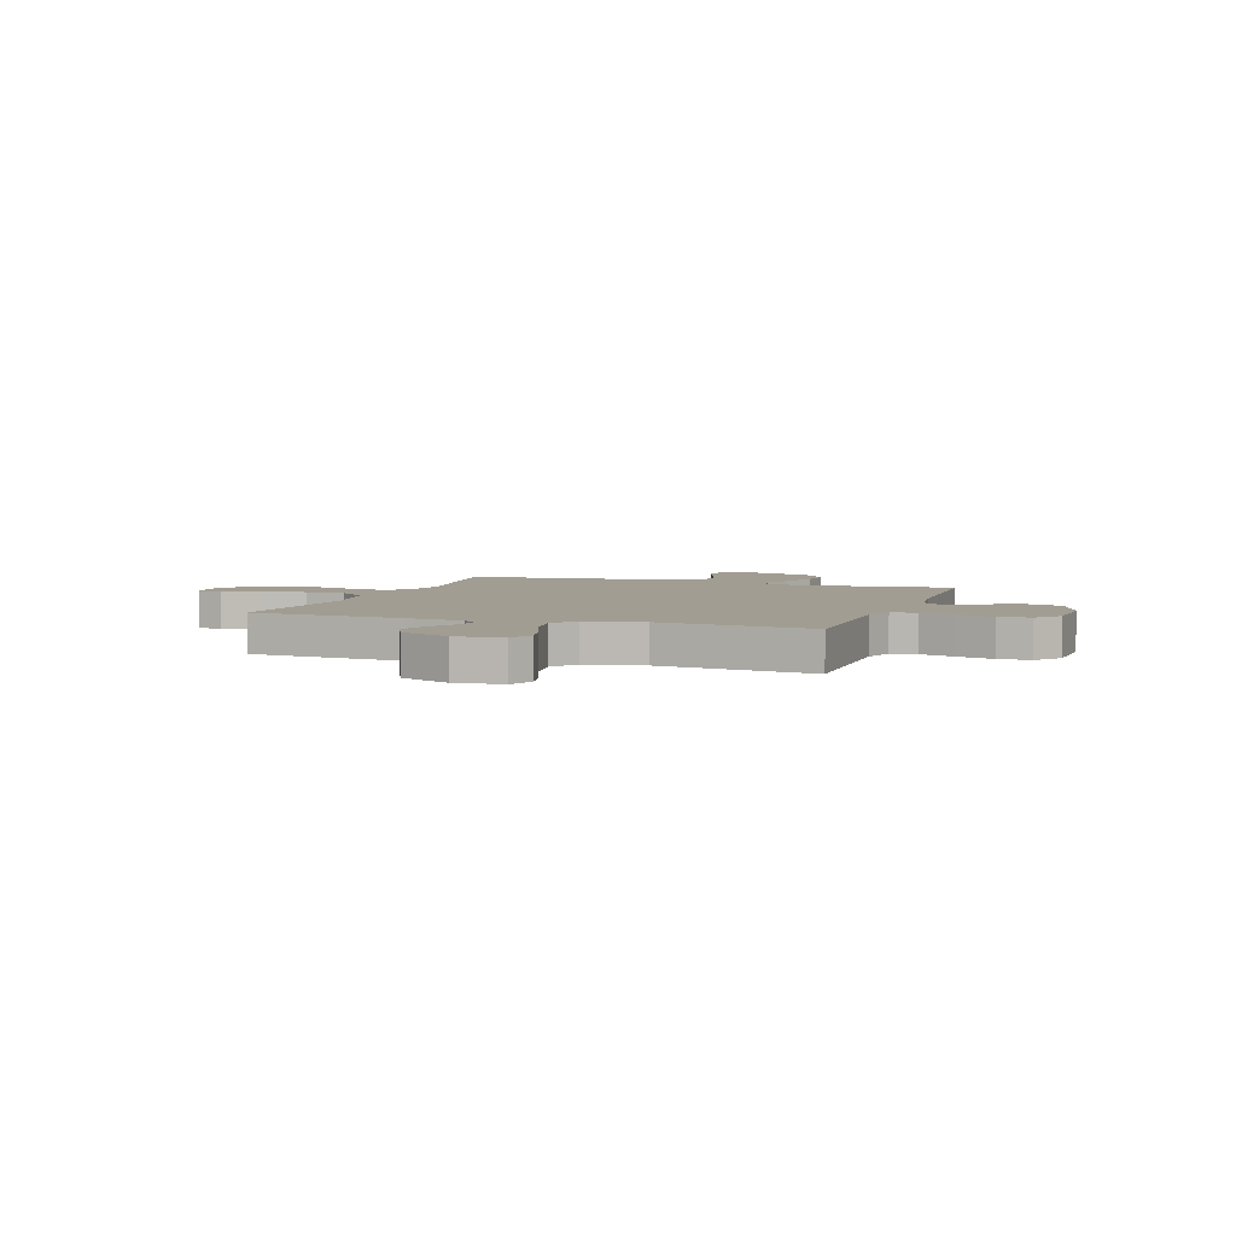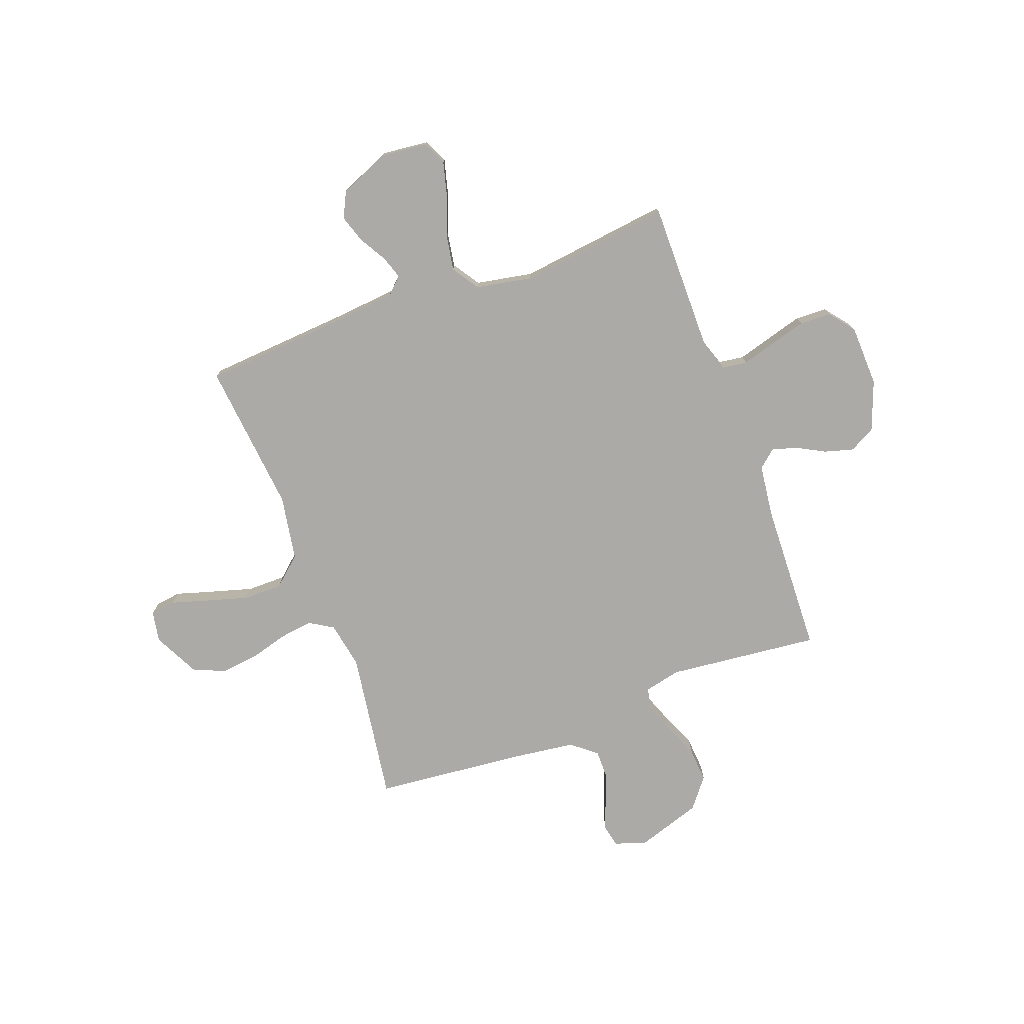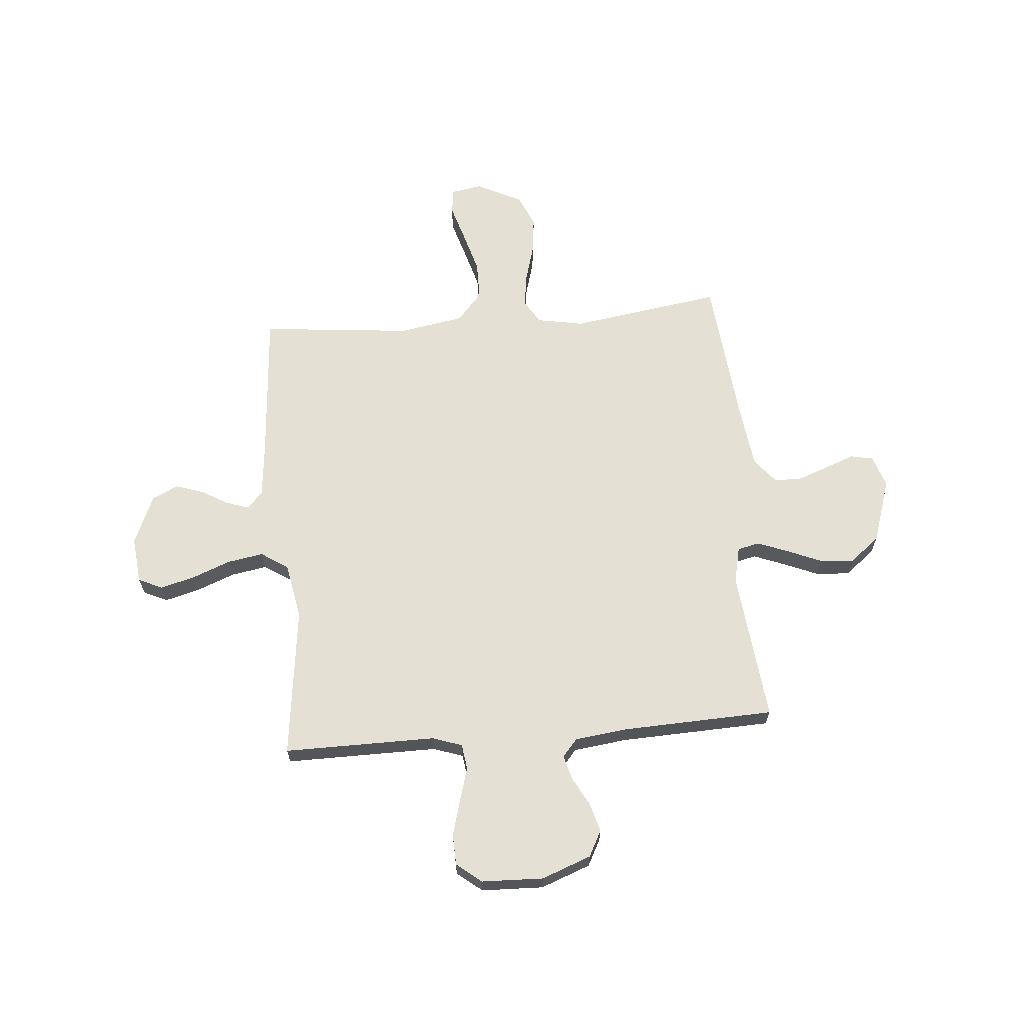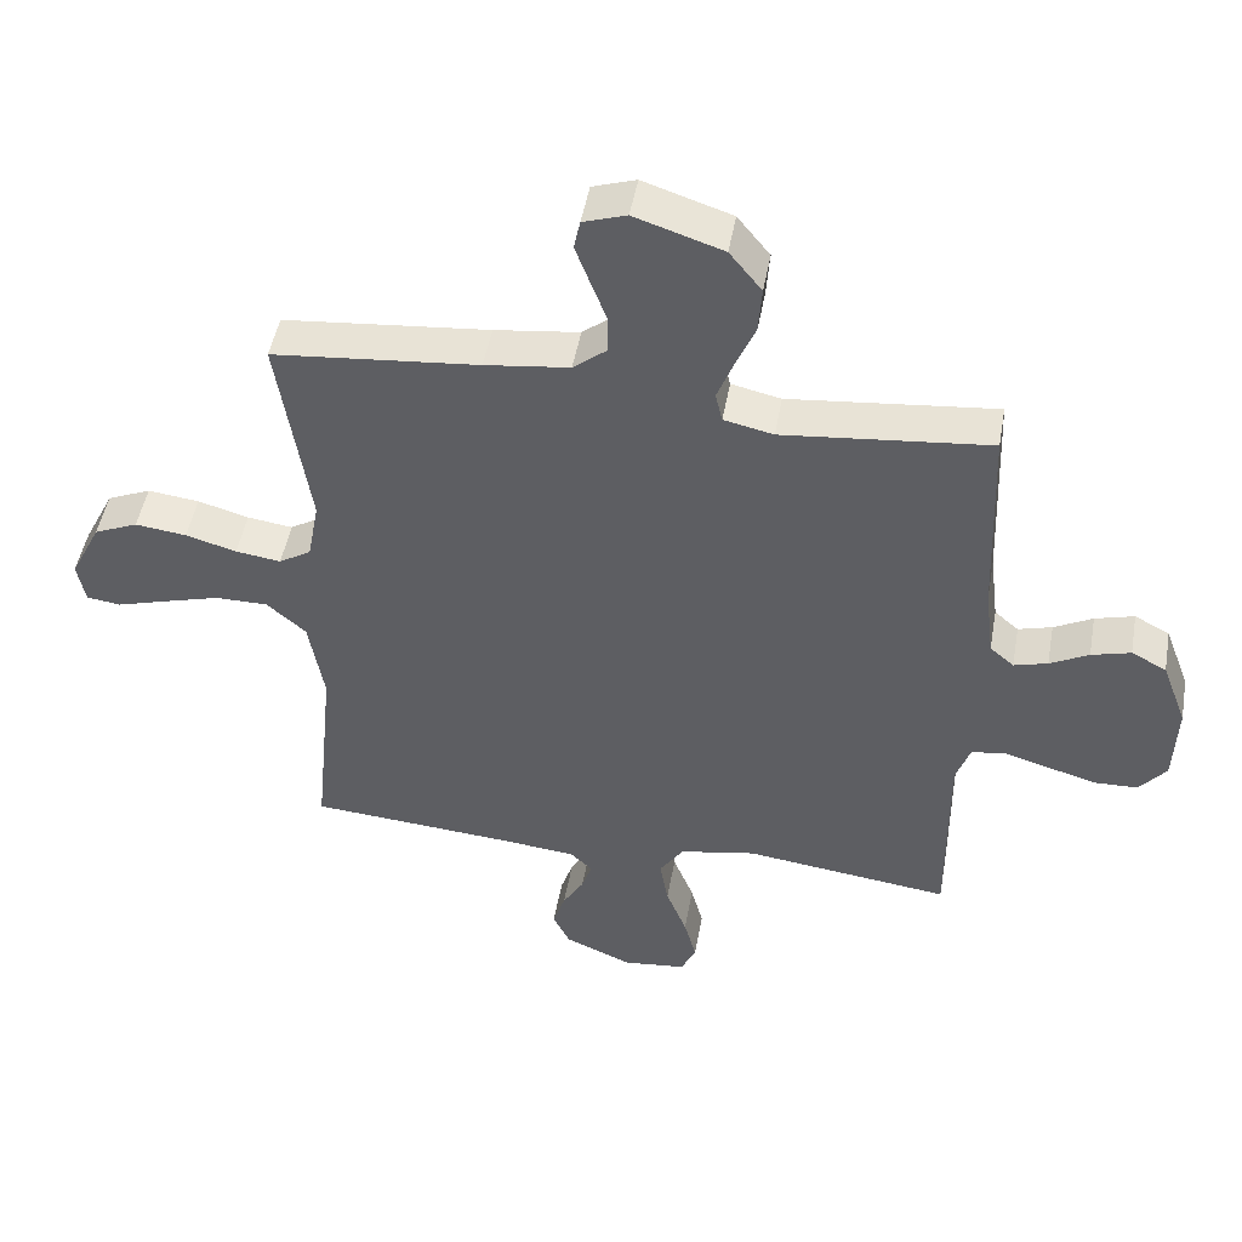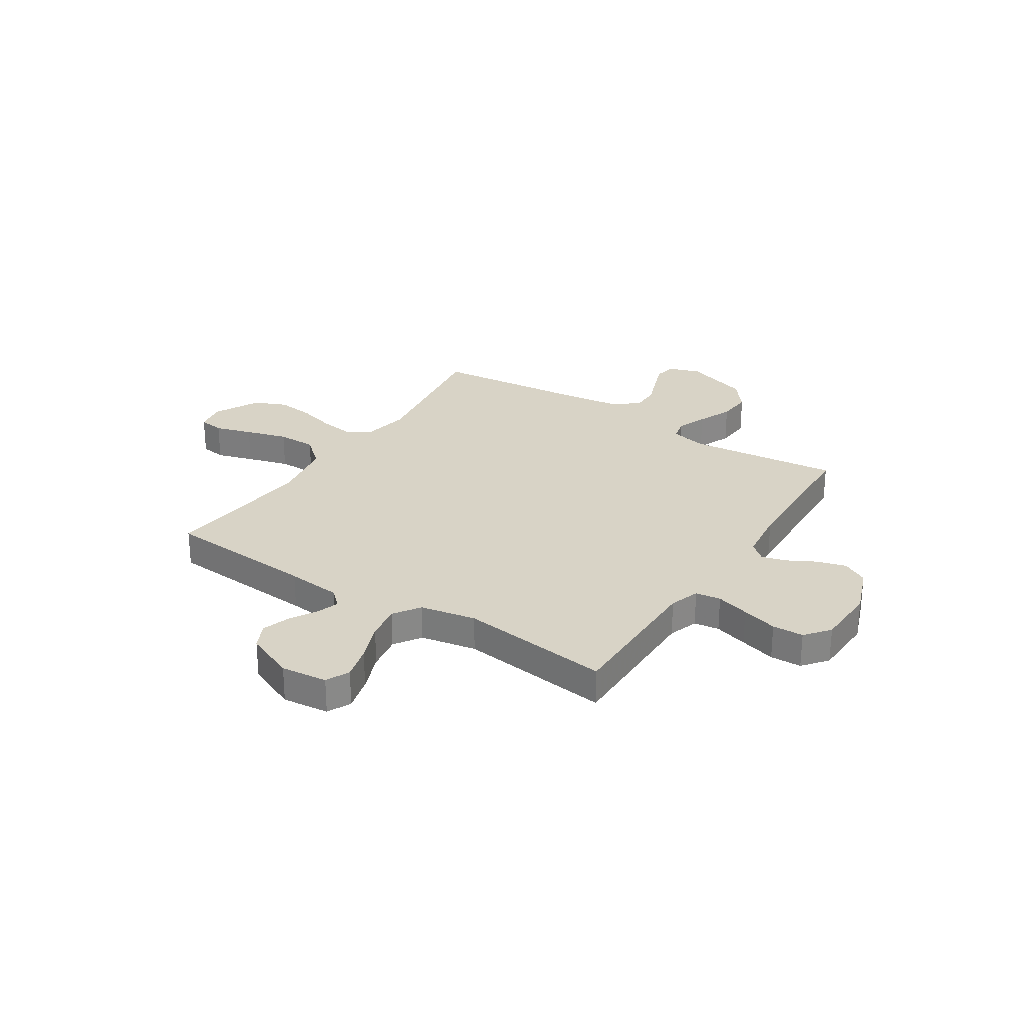
<metadata>
{"format":"obj","ext":"obj","renderer":"f3d","projection":"perspective","resolution":1024,"background":"white","views":[{"elev":4.6,"azim":-160.8,"up":"+Y"},{"elev":-76.1,"azim":-159.6,"up":"+Y"},{"elev":65.2,"azim":-94.8,"up":"+Y"},{"elev":48.5,"azim":-169.9,"up":"+Z"},{"elev":27.8,"azim":-147.1,"up":"+Y"}]}
</metadata>
<code>
v 0.5 0.07 0.5
v 0.455 0.07 0.2
v 0.472 0.07 0.108
v 0.519 0.07 0.079
v 0.585 0.07 0.088
v 0.659 0.07 0.109
v 0.734 0.07 0.118
v 0.798 0.07 0.09
v 0.843 0.07 0
v 0.832 0.07 -0.061
v 0.782 0.07 -0.068
v 0.709 0.07 -0.046
v 0.626 0.07 -0.022
v 0.549 0.07 -0.022
v 0.492 0.07 -0.072
v 0.47 0.07 -0.2
v 0.5 0.07 -0.5
v 0.2 0.07 -0.522
v 0.091 0.07 -0.533
v 0.059 0.07 -0.564
v 0.074 0.07 -0.609
v 0.105 0.07 -0.662
v 0.123 0.07 -0.717
v 0.098 0.07 -0.768
v 0 0.07 -0.81
v -0.092 0.07 -0.8
v -0.114 0.07 -0.753
v -0.096 0.07 -0.685
v -0.066 0.07 -0.608
v -0.054 0.07 -0.537
v -0.089 0.07 -0.484
v -0.2 0.07 -0.463
v -0.5 0.07 -0.5
v -0.498 0.07 -0.2
v -0.518 0.07 -0.141
v -0.568 0.07 -0.134
v -0.634 0.07 -0.153
v -0.705 0.07 -0.173
v -0.767 0.07 -0.171
v -0.806 0.07 -0.122
v -0.81 0.07 0
v -0.773 0.07 0.098
v -0.722 0.07 0.125
v -0.665 0.07 0.109
v -0.609 0.07 0.079
v -0.56 0.07 0.065
v -0.525 0.07 0.095
v -0.512 0.07 0.2
v -0.5 0.07 0.5
v -0.2 0.07 0.468
v -0.128 0.07 0.484
v -0.118 0.07 0.527
v -0.141 0.07 0.587
v -0.17 0.07 0.656
v -0.175 0.07 0.724
v -0.128 0.07 0.783
v 0 0.07 0.825
v 0.063 0.07 0.804
v 0.072 0.07 0.76
v 0.051 0.07 0.703
v 0.028 0.07 0.642
v 0.028 0.07 0.586
v 0.077 0.07 0.546
v 0.2 0.07 0.53
v 0.5 0 0.5
v 0.455 0 0.2
v 0.472 0 0.108
v 0.519 0 0.079
v 0.585 0 0.088
v 0.659 0 0.109
v 0.734 0 0.118
v 0.798 0 0.09
v 0.843 0 0
v 0.832 0 -0.061
v 0.782 0 -0.068
v 0.709 0 -0.046
v 0.626 0 -0.022
v 0.549 0 -0.022
v 0.492 0 -0.072
v 0.47 0 -0.2
v 0.5 0 -0.5
v 0.2 0 -0.522
v 0.091 0 -0.533
v 0.059 0 -0.564
v 0.074 0 -0.609
v 0.105 0 -0.662
v 0.123 0 -0.717
v 0.098 0 -0.768
v 0 0 -0.81
v -0.092 0 -0.8
v -0.114 0 -0.753
v -0.096 0 -0.685
v -0.066 0 -0.608
v -0.054 0 -0.537
v -0.089 0 -0.484
v -0.2 0 -0.463
v -0.5 0 -0.5
v -0.498 0 -0.2
v -0.518 0 -0.141
v -0.568 0 -0.134
v -0.634 0 -0.153
v -0.705 0 -0.173
v -0.767 0 -0.171
v -0.806 0 -0.122
v -0.81 0 0
v -0.773 0 0.098
v -0.722 0 0.125
v -0.665 0 0.109
v -0.609 0 0.079
v -0.56 0 0.065
v -0.525 0 0.095
v -0.512 0 0.2
v -0.5 0 0.5
v -0.2 0 0.468
v -0.128 0 0.484
v -0.118 0 0.527
v -0.141 0 0.587
v -0.17 0 0.656
v -0.175 0 0.724
v -0.128 0 0.783
v 0 0 0.825
v 0.063 0 0.804
v 0.072 0 0.76
v 0.051 0 0.703
v 0.028 0 0.642
v 0.028 0 0.586
v 0.077 0 0.546
v 0.2 0 0.53
f 59 60 61
f 58 59 61
f 57 58 61
f 56 57 61
f 55 56 61
f 54 55 61
f 53 54 61
f 52 53 61 62
f 51 52 62 63
f 48 49 50
f 47 48 50 51
f 43 44 45
f 42 43 45
f 41 42 45
f 40 41 45
f 39 40 45
f 38 39 45
f 37 38 45
f 36 37 45
f 35 36 45 46
f 34 35 46 47
f 32 33 34
f 51 63 64
f 47 51 64
f 34 47 64
f 32 34 64
f 31 32 64
f 27 28 29
f 26 27 29
f 25 26 29
f 24 25 29
f 23 24 29
f 22 23 29
f 21 22 29
f 16 17 18
f 15 16 18 19
f 10 11 12
f 9 10 12
f 8 9 12
f 7 8 12
f 6 7 12
f 5 6 12
f 4 5 12 13
f 3 4 13 14
f 64 1 2
f 31 64 2
f 30 31 2
f 20 21 29 30
f 30 2 3
f 20 30 3
f 19 20 3
f 15 19 3
f 3 14 15
f 125 124 123
f 125 123 122
f 125 122 121
f 125 121 120
f 125 120 119
f 125 119 118
f 125 118 117
f 126 125 117 116
f 127 126 116 115
f 114 113 112
f 115 114 112 111
f 109 108 107
f 109 107 106
f 109 106 105
f 109 105 104
f 109 104 103
f 109 103 102
f 109 102 101
f 109 101 100
f 110 109 100 99
f 111 110 99 98
f 98 97 96
f 128 127 115
f 128 115 111
f 128 111 98
f 128 98 96
f 128 96 95
f 93 92 91
f 93 91 90
f 93 90 89
f 93 89 88
f 93 88 87
f 93 87 86
f 93 86 85
f 82 81 80
f 83 82 80 79
f 76 75 74
f 76 74 73
f 76 73 72
f 76 72 71
f 76 71 70
f 76 70 69
f 77 76 69 68
f 78 77 68 67
f 66 65 128
f 66 128 95
f 66 95 94
f 94 93 85 84
f 67 66 94
f 67 94 84
f 67 84 83
f 67 83 79
f 79 78 67
f 1 65 66 2
f 2 66 67 3
f 3 67 68 4
f 4 68 69 5
f 5 69 70 6
f 6 70 71 7
f 7 71 72 8
f 8 72 73 9
f 9 73 74 10
f 10 74 75 11
f 11 75 76 12
f 12 76 77 13
f 13 77 78 14
f 14 78 79 15
f 15 79 80 16
f 16 80 81 17
f 17 81 82 18
f 18 82 83 19
f 19 83 84 20
f 20 84 85 21
f 21 85 86 22
f 22 86 87 23
f 23 87 88 24
f 24 88 89 25
f 25 89 90 26
f 26 90 91 27
f 27 91 92 28
f 28 92 93 29
f 29 93 94 30
f 30 94 95 31
f 31 95 96 32
f 32 96 97 33
f 33 97 98 34
f 34 98 99 35
f 35 99 100 36
f 36 100 101 37
f 37 101 102 38
f 38 102 103 39
f 39 103 104 40
f 40 104 105 41
f 41 105 106 42
f 42 106 107 43
f 43 107 108 44
f 44 108 109 45
f 45 109 110 46
f 46 110 111 47
f 47 111 112 48
f 48 112 113 49
f 49 113 114 50
f 50 114 115 51
f 51 115 116 52
f 52 116 117 53
f 53 117 118 54
f 54 118 119 55
f 55 119 120 56
f 56 120 121 57
f 57 121 122 58
f 58 122 123 59
f 59 123 124 60
f 60 124 125 61
f 61 125 126 62
f 62 126 127 63
f 63 127 128 64
f 64 128 65 1

</code>
